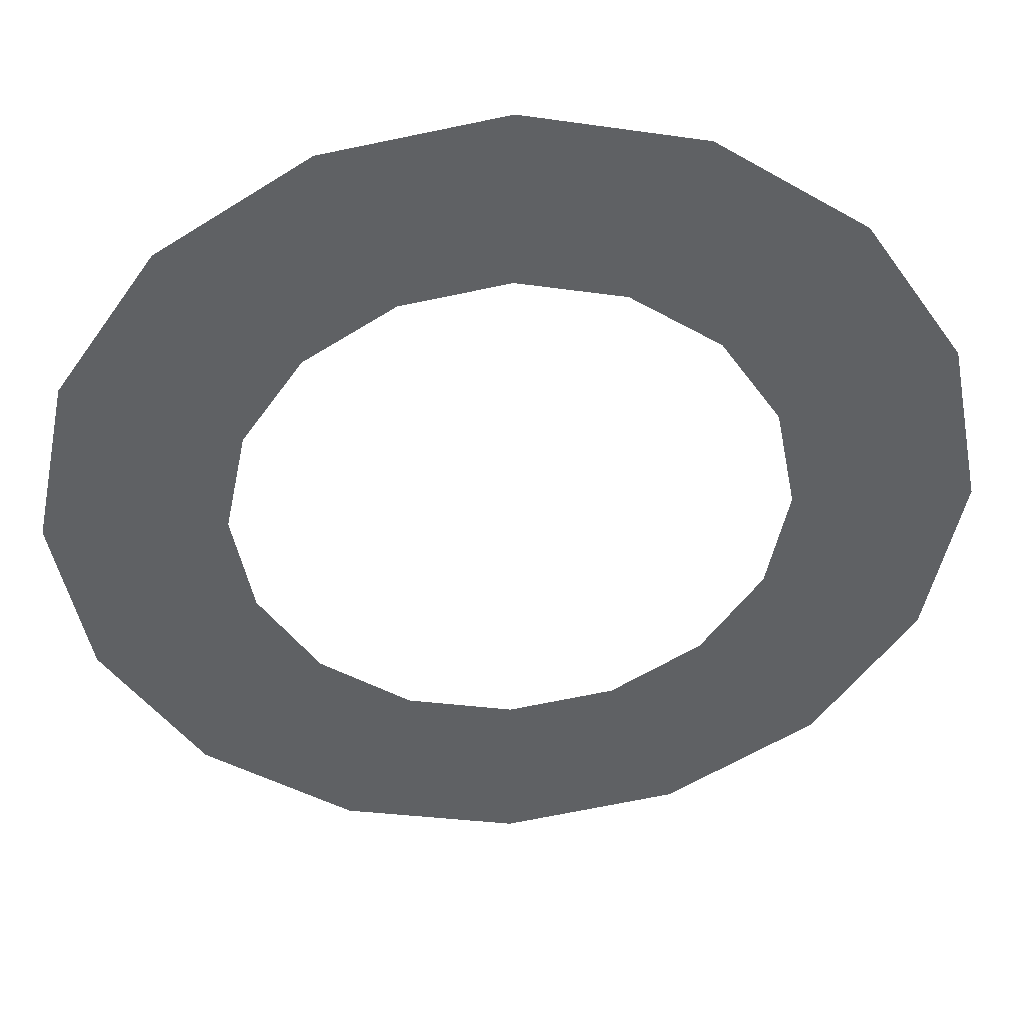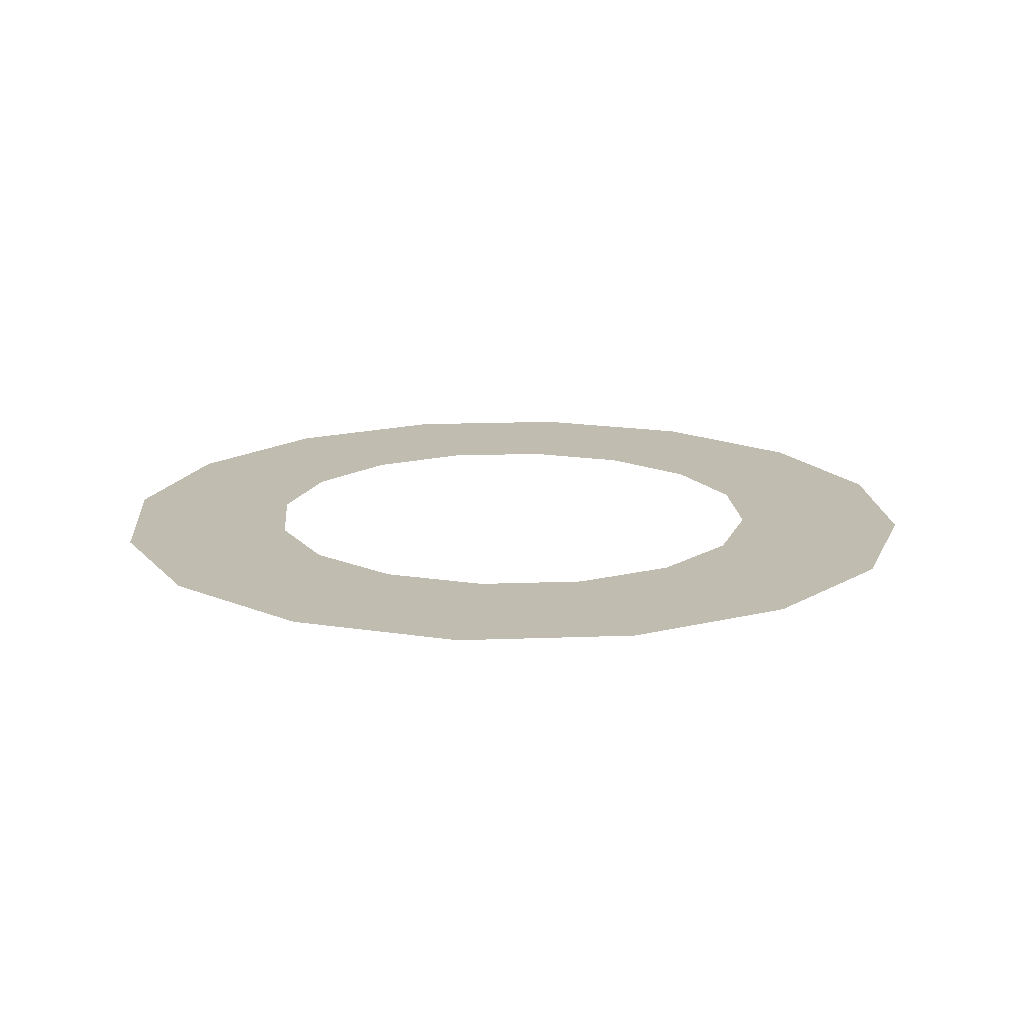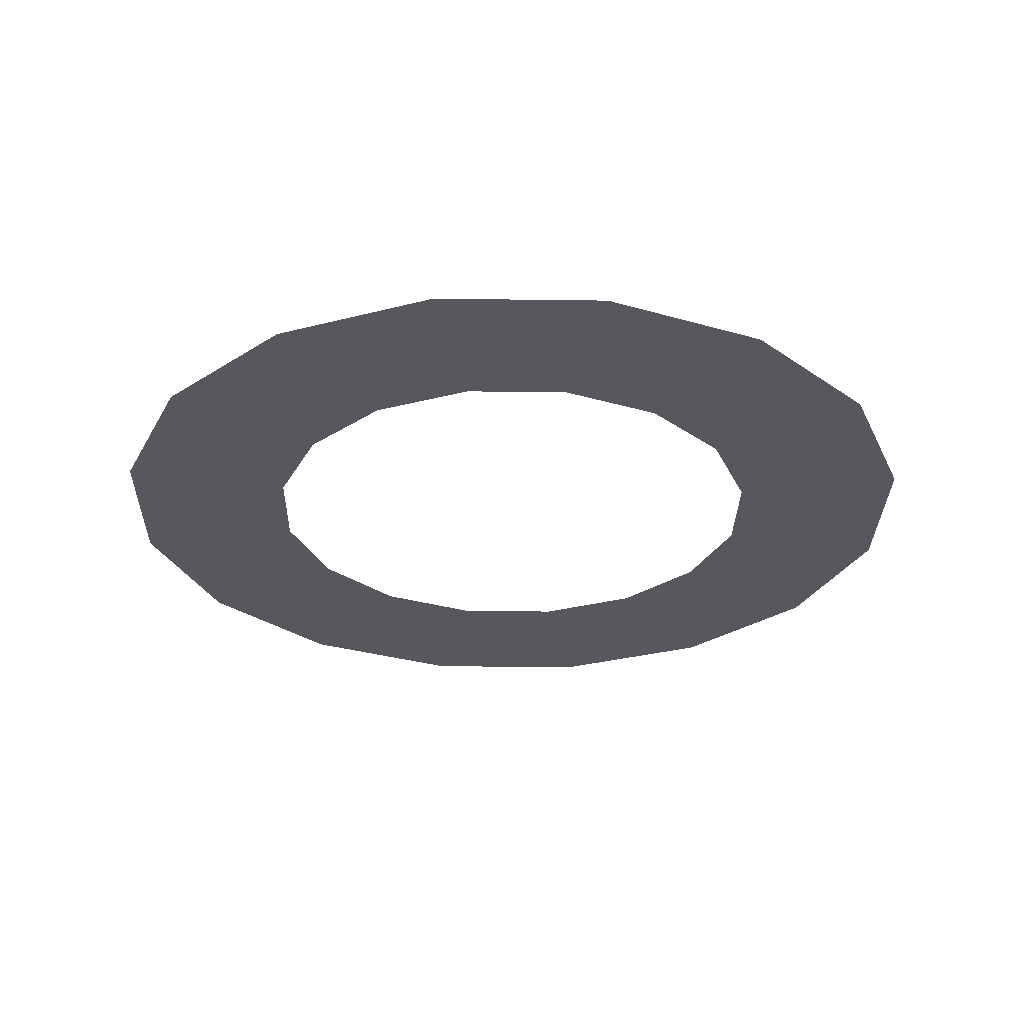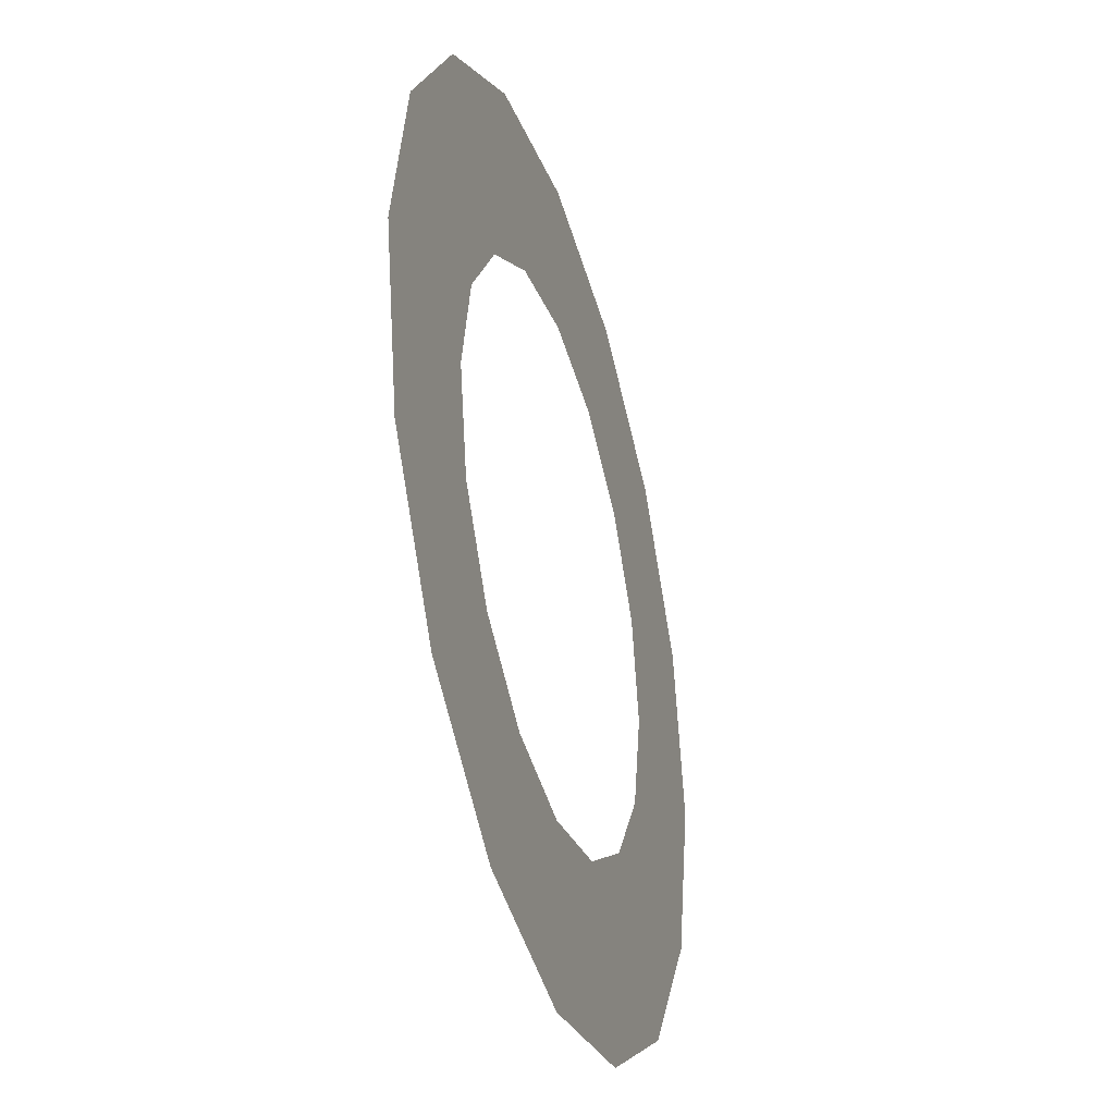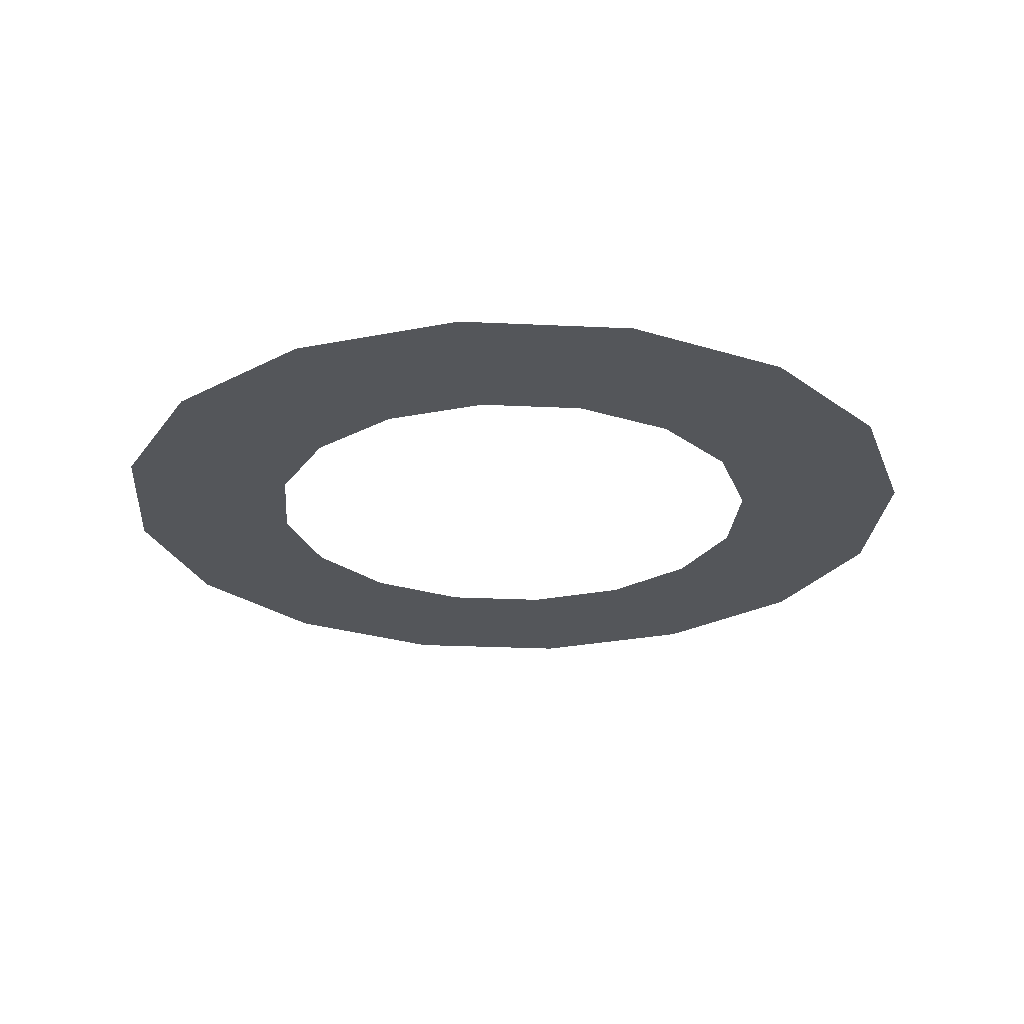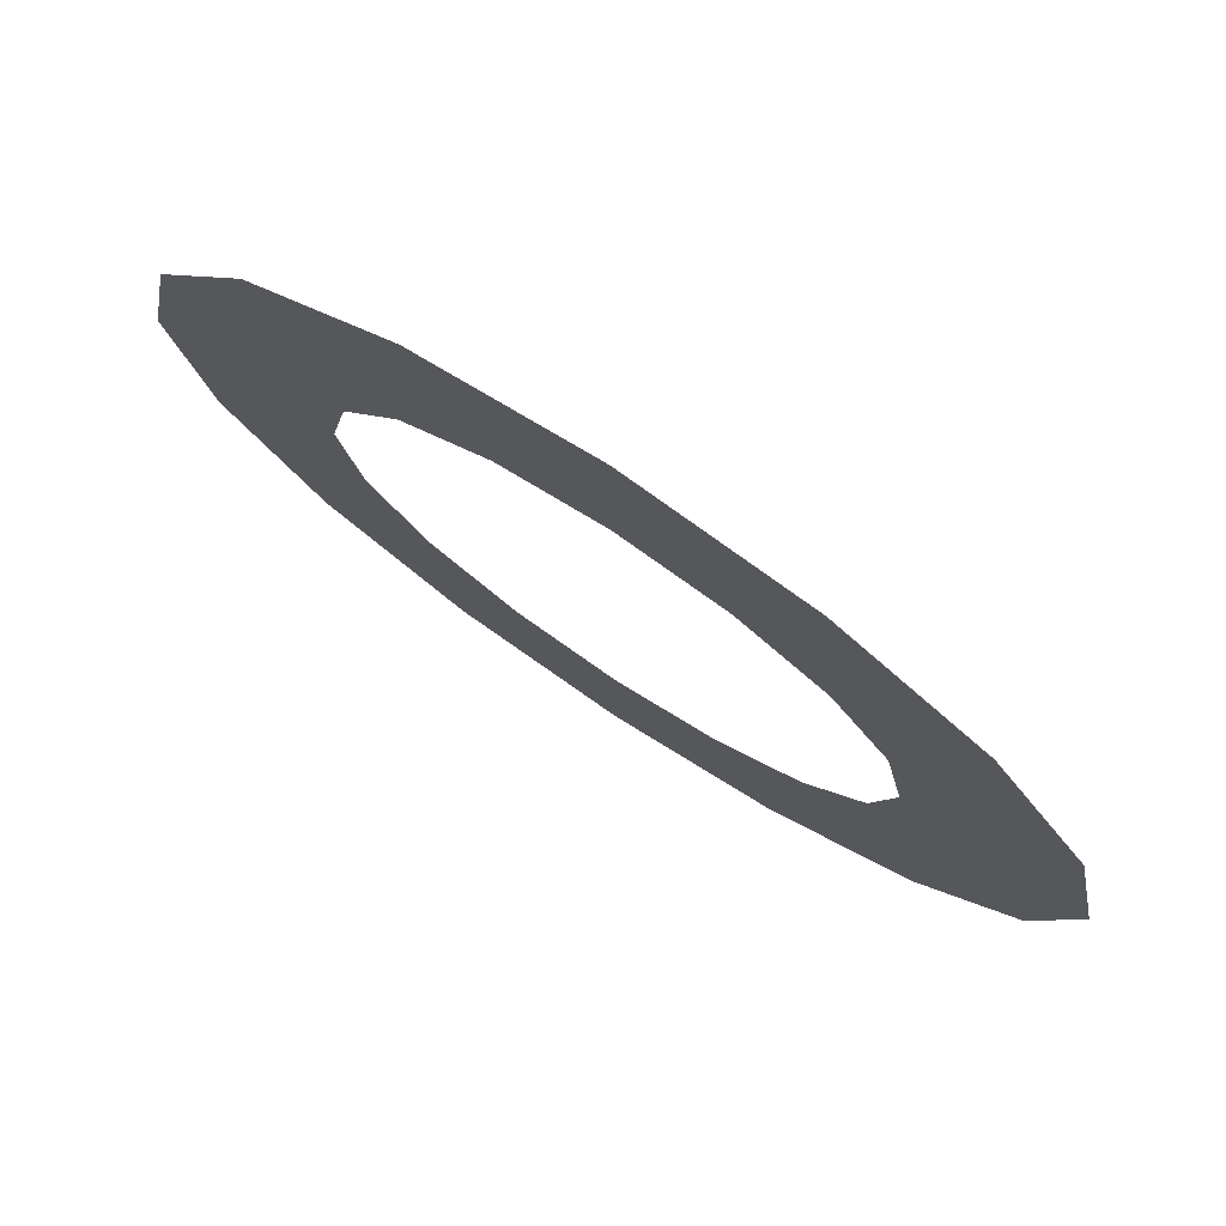
<metadata>
{"format":"obj","ext":"obj","renderer":"f3d","projection":"perspective","resolution":1024,"background":"white","views":[{"elev":41.4,"azim":175.8,"up":"+Z"},{"elev":16.4,"azim":164.0,"up":"+Y"},{"elev":-28.9,"azim":-125.2,"up":"+Y"},{"elev":-36.8,"azim":106.7,"up":"+Z"},{"elev":-25.1,"azim":29.0,"up":"+Y"},{"elev":77.6,"azim":33.4,"up":"+Z"}]}
</metadata>
<code>
g TrapDiskColor
v 0.000273 0.02414 -0.05214
v 0.03329 0.02414 -0.07918
v 0.02021 0.02414 -0.04807
v 0.0004497 0.02414 -0.08589
v 0.06105 0.02414 -0.06042
v -0.0197 0.02414 -0.04828
v 0.03707 0.02414 -0.03668
v -0.03245 0.02414 -0.07953
v 0.07953 0.02414 -0.03245
v -0.03668 0.02414 -0.03706
v 0.04828 0.02414 -0.0197
v -0.06042 0.02414 -0.06105
v 0.08589 0.02414 0.0004498
v -0.04807 0.02414 -0.02021
v 0.05214 0.02414 0.0002731
v -0.07918 0.02414 -0.03329
v 0.07918 0.02414 0.03329
v -0.05214 0.02414 -0.000273
v 0.04807 0.02414 0.02021
v -0.08589 0.02414 -0.0004497
v 0.06042 0.02414 0.06105
v -0.04828 0.02414 0.0197
v 0.03668 0.02414 0.03707
v -0.07953 0.02414 0.03245
v 0.03245 0.02414 0.07953
v -0.03707 0.02414 0.03668
v 0.0197 0.02414 0.04828
v -0.06105 0.02414 0.06042
v -0.0004498 0.02414 0.08589
v -0.02021 0.02414 0.04807
v -0.000273 0.02414 0.05214
v -0.03329 0.02414 0.07918
g TrapDiskColor_0
f 3 2 1
f 2 4 1
f 5 2 3
f 1 4 6
f 7 5 3
f 4 8 6
f 9 5 7
f 6 8 10
f 11 9 7
f 8 12 10
f 13 9 11
f 10 12 14
f 15 13 11
f 12 16 14
f 17 13 15
f 14 16 18
f 19 17 15
f 16 20 18
f 21 17 19
f 18 20 22
f 23 21 19
f 20 24 22
f 25 21 23
f 22 24 26
f 27 25 23
f 24 28 26
f 29 25 27
f 26 28 30
f 31 29 27
f 28 32 30
f 32 29 31
f 30 32 31

</code>
